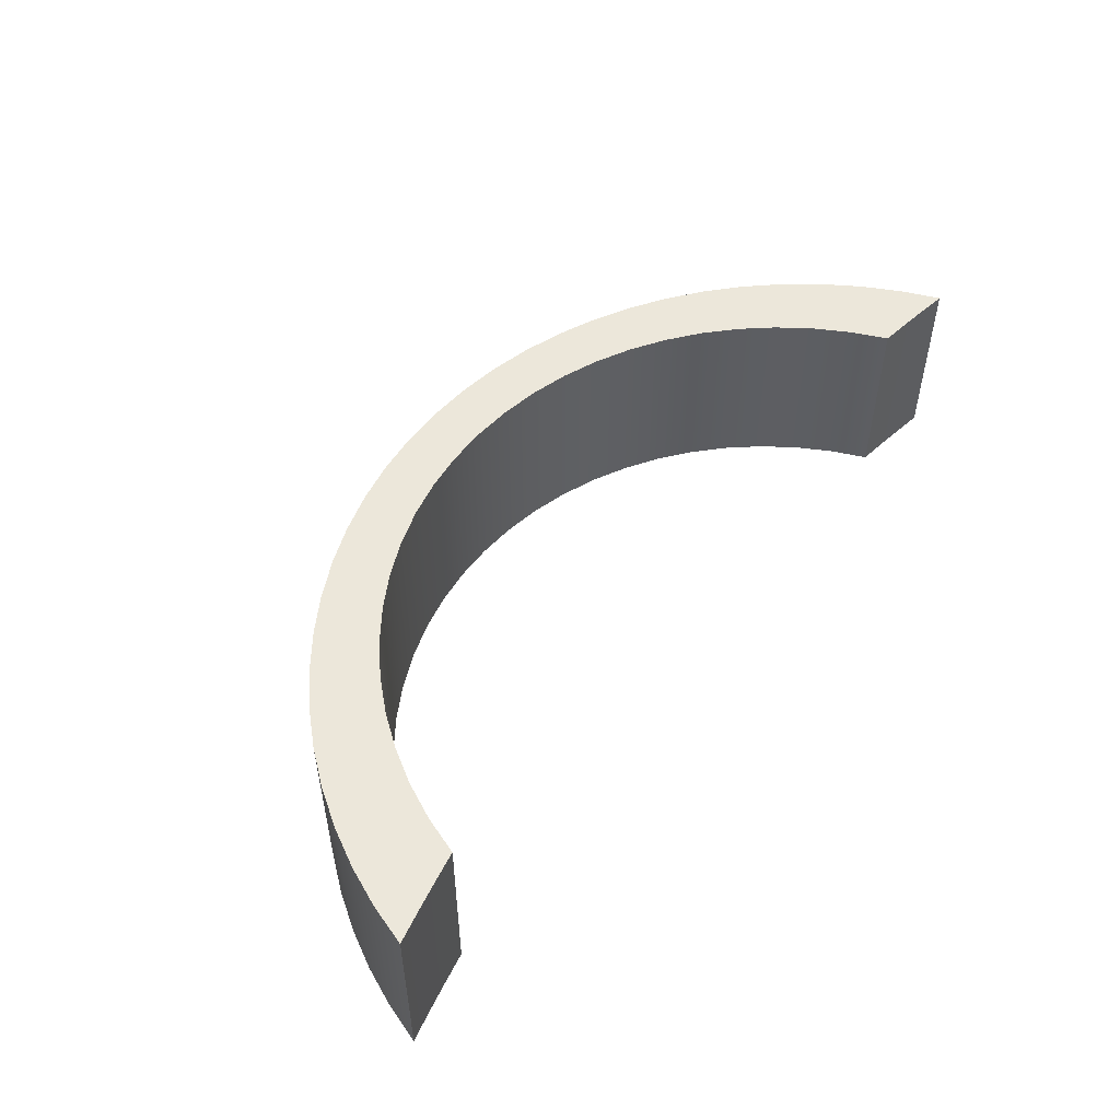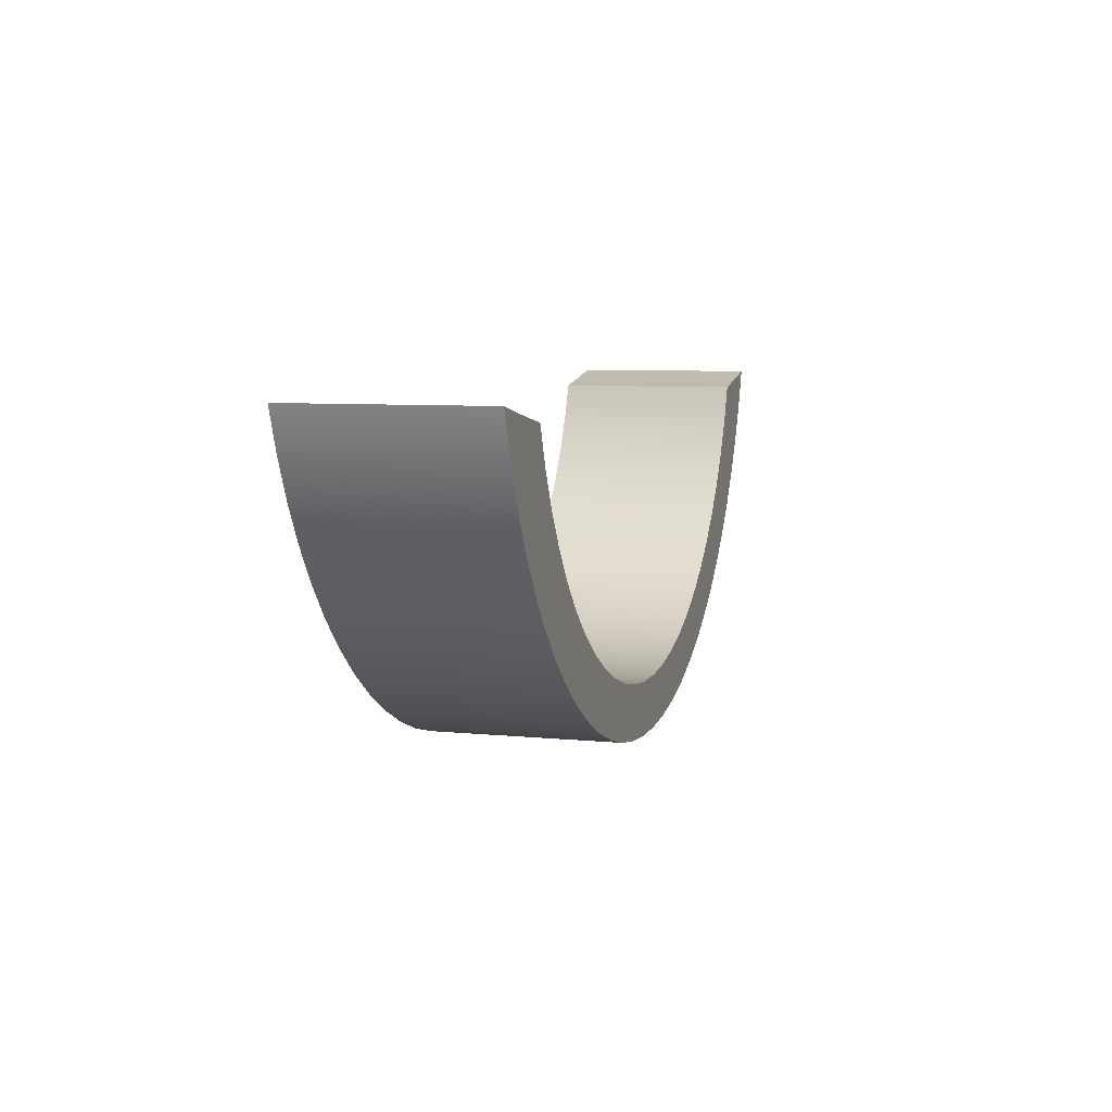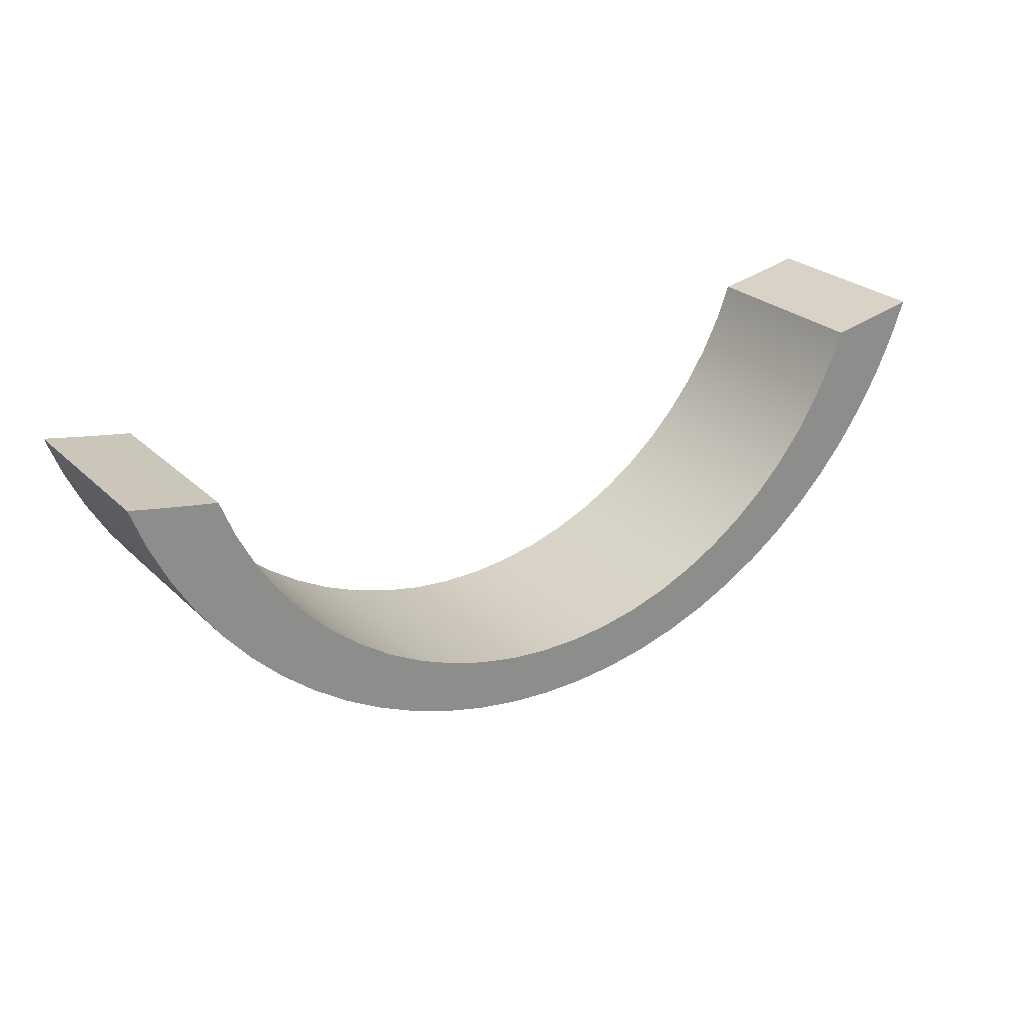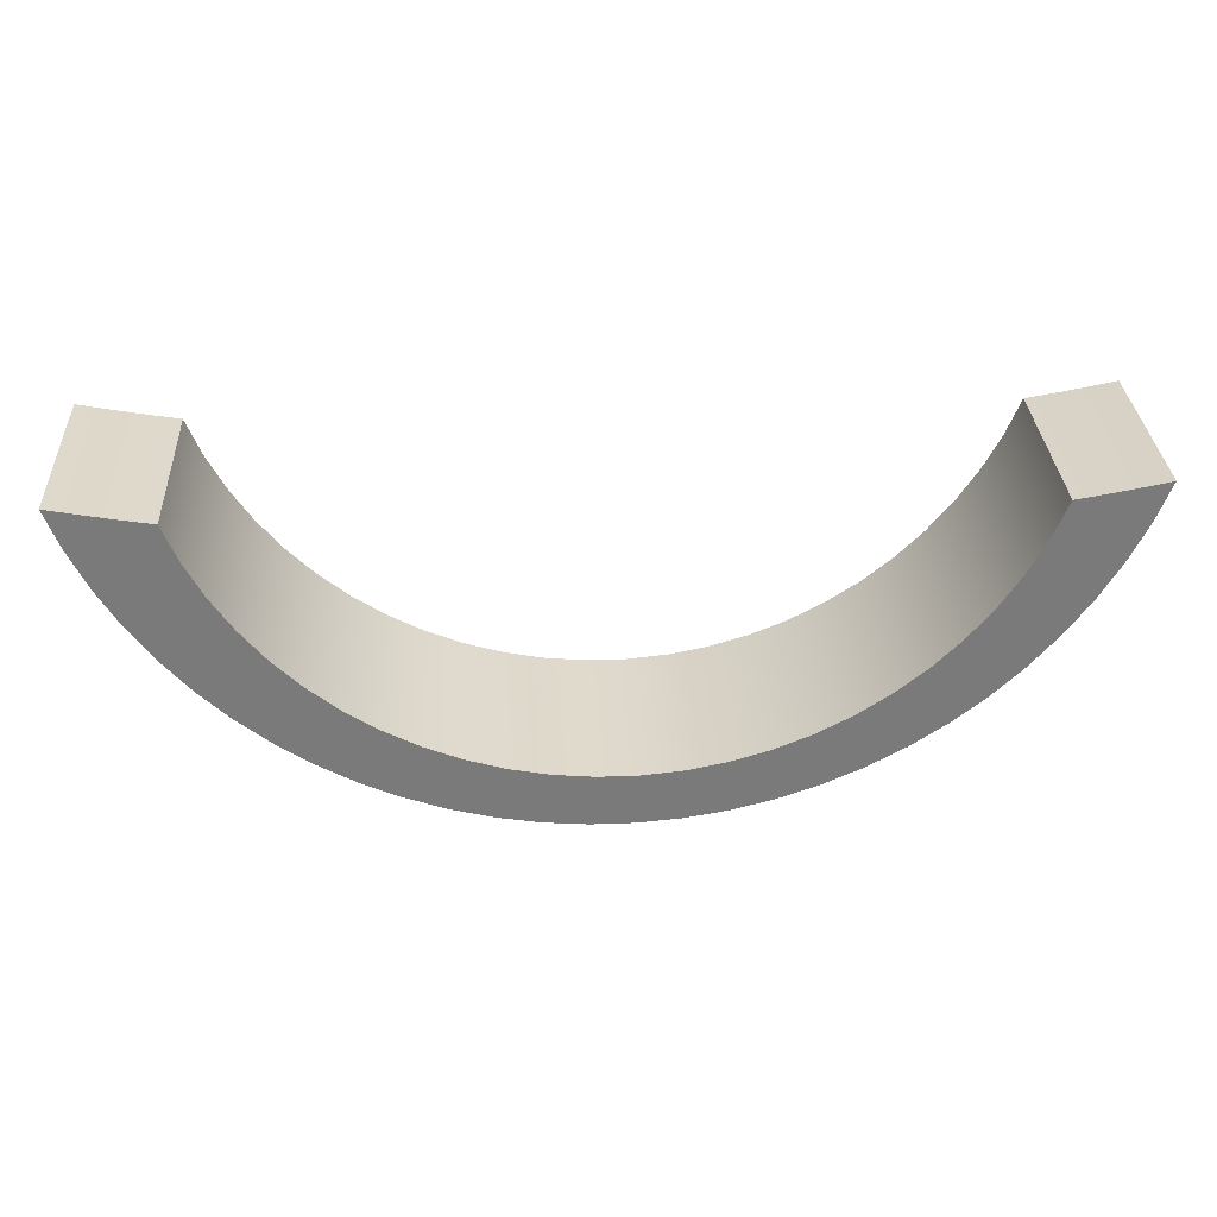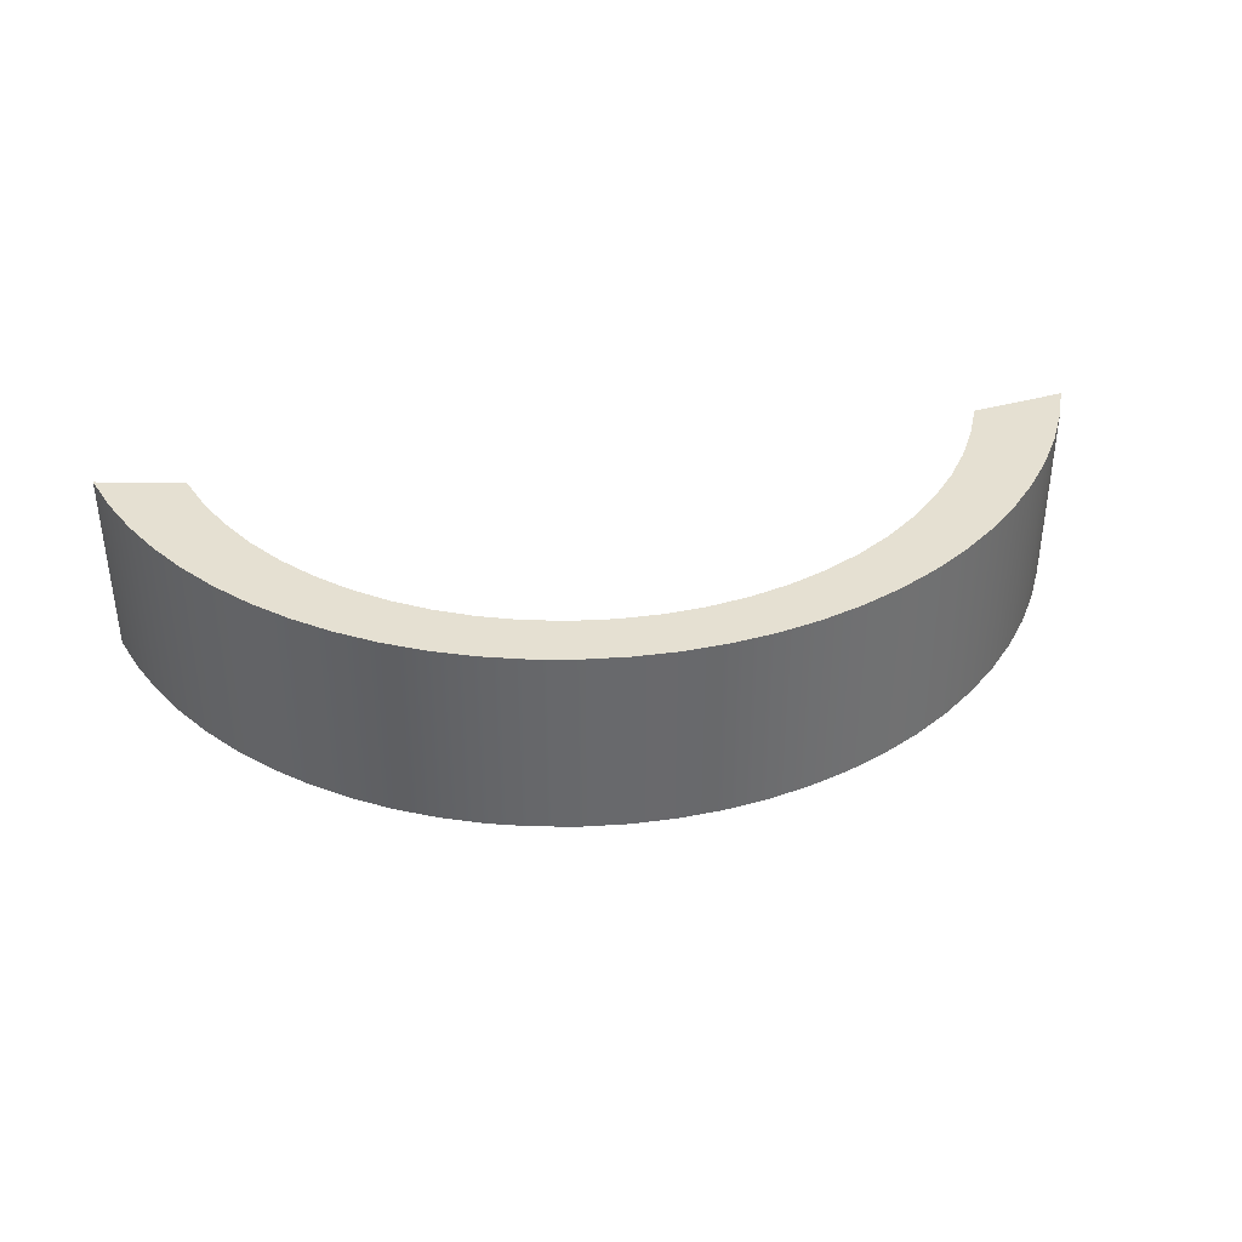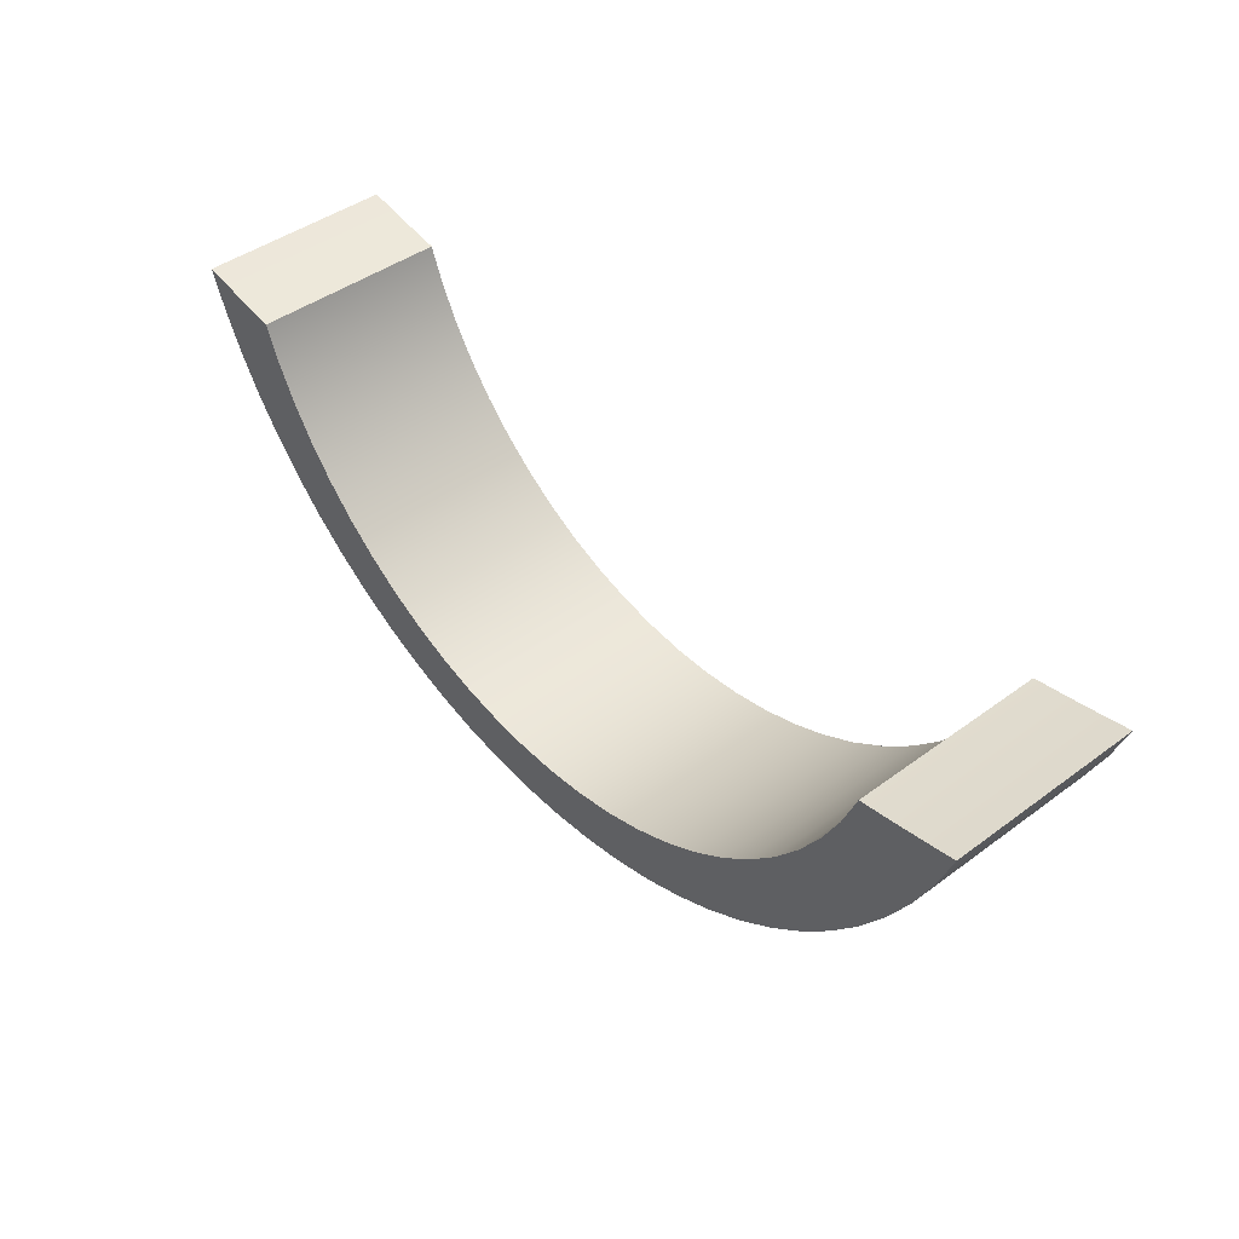
<metadata>
{"format":"obj","ext":"obj","renderer":"f3d","projection":"perspective","resolution":1024,"background":"white","views":[{"elev":51.6,"azim":-54.6,"up":"+Y"},{"elev":7.1,"azim":-74.0,"up":"+Z"},{"elev":25.9,"azim":145.3,"up":"+Z"},{"elev":32.1,"azim":-3.2,"up":"+Z"},{"elev":37.6,"azim":170.5,"up":"+Y"},{"elev":44.2,"azim":-130.8,"up":"+Z"}]}
</metadata>
<code>
v 1.049 0 -1.234
v 1.056 0 -1.253
v 1.066 0 -1.272
v 1.077 0 -1.29
v 1.09 0 -1.306
v 1.105 0 -1.321
v 1.121 0 -1.334
v 1.139 0 -1.346
v 1.157 0 -1.356
v 1.177 0 -1.364
v 1.197 0 -1.371
v 1.217 0 -1.375
v 1.238 0 -1.377
v 1.259 0 -1.377
v 1.28 0 -1.375
v 1.301 0 -1.371
v 1.321 0 -1.365
v 1.34 0 -1.356
v 1.359 0 -1.346
v 1.376 0 -1.335
v 1.392 0 -1.321
v 1.407 0 -1.306
v 1.42 0 -1.29
v 1.432 0 -1.272
v 1.441 0 -1.254
v 1.449 0 -1.234
v 1.449 0.1 -1.234
v 1.441 0.1 -1.254
v 1.432 0.1 -1.272
v 1.42 0.1 -1.29
v 1.407 0.1 -1.306
v 1.392 0.1 -1.321
v 1.376 0.1 -1.335
v 1.359 0.1 -1.346
v 1.34 0.1 -1.356
v 1.321 0.1 -1.365
v 1.301 0.1 -1.371
v 1.28 0.1 -1.375
v 1.259 0.1 -1.377
v 1.238 0.1 -1.377
v 1.217 0.1 -1.375
v 1.197 0.1 -1.371
v 1.177 0.1 -1.364
v 1.157 0.1 -1.356
v 1.139 0.1 -1.346
v 1.121 0.1 -1.334
v 1.105 0.1 -1.321
v 1.09 0.1 -1.306
v 1.077 0.1 -1.29
v 1.066 0.1 -1.272
v 1.056 0.1 -1.253
v 1.049 0.1 -1.234
v 0.9989 0 -1.225
v 1.007 0 -1.246
v 1.016 0 -1.266
v 1.028 0 -1.286
v 1.041 0 -1.304
v 1.055 0 -1.321
v 1.071 0 -1.337
v 1.089 0 -1.352
v 1.107 0 -1.365
v 1.127 0 -1.376
v 1.147 0 -1.385
v 1.168 0 -1.393
v 1.19 0 -1.399
v 1.212 0 -1.403
v 1.235 0 -1.405
v 1.257 0 -1.405
v 1.28 0 -1.403
v 1.302 0 -1.399
v 1.324 0 -1.394
v 1.345 0 -1.386
v 1.366 0 -1.376
v 1.385 0 -1.365
v 1.404 0 -1.353
v 1.421 0 -1.338
v 1.437 0 -1.322
v 1.452 0 -1.305
v 1.465 0 -1.287
v 1.477 0 -1.267
v 1.486 0 -1.247
v 1.494 0 -1.226
v 1.479 0 -1.229
v 1.464 0 -1.232
v 1.449 0 -1.234
v 1.441 0 -1.254
v 1.432 0 -1.272
v 1.42 0 -1.29
v 1.407 0 -1.306
v 1.392 0 -1.321
v 1.376 0 -1.335
v 1.359 0 -1.346
v 1.34 0 -1.356
v 1.321 0 -1.365
v 1.301 0 -1.371
v 1.28 0 -1.375
v 1.259 0 -1.377
v 1.238 0 -1.377
v 1.217 0 -1.375
v 1.197 0 -1.371
v 1.177 0 -1.364
v 1.157 0 -1.356
v 1.139 0 -1.346
v 1.121 0 -1.334
v 1.105 0 -1.321
v 1.09 0 -1.306
v 1.077 0 -1.29
v 1.066 0 -1.272
v 1.056 0 -1.253
v 1.049 0 -1.234
v 1.032 0 -1.231
v 1.015 0 -1.228
v 1.494 0.1 -1.226
v 1.486 0.1 -1.247
v 1.477 0.1 -1.267
v 1.465 0.1 -1.287
v 1.452 0.1 -1.305
v 1.437 0.1 -1.322
v 1.421 0.1 -1.338
v 1.404 0.1 -1.353
v 1.385 0.1 -1.365
v 1.366 0.1 -1.376
v 1.345 0.1 -1.386
v 1.324 0.1 -1.394
v 1.302 0.1 -1.399
v 1.28 0.1 -1.403
v 1.257 0.1 -1.405
v 1.235 0.1 -1.405
v 1.212 0.1 -1.403
v 1.19 0.1 -1.399
v 1.168 0.1 -1.393
v 1.147 0.1 -1.385
v 1.127 0.1 -1.376
v 1.107 0.1 -1.365
v 1.089 0.1 -1.352
v 1.071 0.1 -1.337
v 1.055 0.1 -1.321
v 1.041 0.1 -1.304
v 1.028 0.1 -1.286
v 1.016 0.1 -1.266
v 1.007 0.1 -1.246
v 0.9989 0.1 -1.225
v 1.015 0.1 -1.228
v 1.032 0.1 -1.231
v 1.049 0.1 -1.234
v 1.056 0.1 -1.253
v 1.066 0.1 -1.272
v 1.077 0.1 -1.29
v 1.09 0.1 -1.306
v 1.105 0.1 -1.321
v 1.121 0.1 -1.334
v 1.139 0.1 -1.346
v 1.157 0.1 -1.356
v 1.177 0.1 -1.364
v 1.197 0.1 -1.371
v 1.217 0.1 -1.375
v 1.238 0.1 -1.377
v 1.259 0.1 -1.377
v 1.28 0.1 -1.375
v 1.301 0.1 -1.371
v 1.321 0.1 -1.365
v 1.34 0.1 -1.356
v 1.359 0.1 -1.346
v 1.376 0.1 -1.335
v 1.392 0.1 -1.321
v 1.407 0.1 -1.306
v 1.42 0.1 -1.29
v 1.432 0.1 -1.272
v 1.441 0.1 -1.254
v 1.449 0.1 -1.234
v 1.464 0.1 -1.232
v 1.479 0.1 -1.229
v 0.9989 0 -1.225
v 1.015 0 -1.228
v 1.032 0 -1.231
v 1.049 0 -1.234
v 1.049 0.1 -1.234
v 1.032 0.1 -1.231
v 1.015 0.1 -1.228
v 0.9989 0.1 -1.225
v 1.449 0 -1.234
v 1.464 0 -1.232
v 1.479 0 -1.229
v 1.494 0 -1.226
v 1.494 0.1 -1.226
v 1.479 0.1 -1.229
v 1.464 0.1 -1.232
v 1.449 0.1 -1.234
v 1.494 0 -1.226
v 1.486 0 -1.247
v 1.477 0 -1.267
v 1.465 0 -1.287
v 1.452 0 -1.305
v 1.437 0 -1.322
v 1.421 0 -1.338
v 1.404 0 -1.353
v 1.385 0 -1.365
v 1.366 0 -1.376
v 1.345 0 -1.386
v 1.324 0 -1.394
v 1.302 0 -1.399
v 1.28 0 -1.403
v 1.257 0 -1.405
v 1.235 0 -1.405
v 1.212 0 -1.403
v 1.19 0 -1.399
v 1.168 0 -1.393
v 1.147 0 -1.385
v 1.127 0 -1.376
v 1.107 0 -1.365
v 1.089 0 -1.352
v 1.071 0 -1.337
v 1.055 0 -1.321
v 1.041 0 -1.304
v 1.028 0 -1.286
v 1.016 0 -1.266
v 1.007 0 -1.246
v 0.9989 0 -1.225
v 0.9989 0.1 -1.225
v 1.007 0.1 -1.246
v 1.016 0.1 -1.266
v 1.028 0.1 -1.286
v 1.041 0.1 -1.304
v 1.055 0.1 -1.321
v 1.071 0.1 -1.337
v 1.089 0.1 -1.352
v 1.107 0.1 -1.365
v 1.127 0.1 -1.376
v 1.147 0.1 -1.385
v 1.168 0.1 -1.393
v 1.19 0.1 -1.399
v 1.212 0.1 -1.403
v 1.235 0.1 -1.405
v 1.257 0.1 -1.405
v 1.28 0.1 -1.403
v 1.302 0.1 -1.399
v 1.324 0.1 -1.394
v 1.345 0.1 -1.386
v 1.366 0.1 -1.376
v 1.385 0.1 -1.365
v 1.404 0.1 -1.353
v 1.421 0.1 -1.338
v 1.437 0.1 -1.322
v 1.452 0.1 -1.305
v 1.465 0.1 -1.287
v 1.477 0.1 -1.267
v 1.486 0.1 -1.247
v 1.494 0.1 -1.226
f 52 1 51
f 51 1 2
f 51 2 50
f 50 2 3
f 50 3 49
f 49 3 4
f 49 4 48
f 48 4 5
f 48 5 47
f 47 5 6
f 47 6 46
f 46 6 7
f 46 7 45
f 45 7 8
f 45 8 44
f 44 8 9
f 44 9 43
f 43 9 10
f 43 10 42
f 42 10 11
f 42 11 41
f 41 11 12
f 41 12 40
f 40 12 13
f 40 13 39
f 39 13 14
f 39 14 38
f 38 14 15
f 38 15 37
f 37 15 16
f 37 16 36
f 36 16 17
f 36 17 35
f 35 17 18
f 35 18 34
f 34 18 19
f 34 19 33
f 33 19 20
f 33 20 32
f 32 20 21
f 32 21 31
f 31 21 22
f 31 22 30
f 30 22 23
f 30 23 29
f 29 23 24
f 29 24 28
f 28 24 25
f 28 25 27
f 27 25 26
f 53 54 112
f 112 54 111
f 111 54 55
f 111 55 109
f 109 55 56
f 109 56 108
f 108 56 57
f 108 57 107
f 107 57 58
f 107 58 106
f 106 58 59
f 106 59 105
f 105 59 60
f 105 60 104
f 104 60 61
f 104 61 103
f 103 61 62
f 103 62 102
f 102 62 63
f 102 63 101
f 101 63 64
f 101 64 100
f 100 64 65
f 100 65 99
f 99 65 66
f 99 66 67
f 99 67 98
f 98 67 68
f 98 68 97
f 97 68 69
f 97 69 96
f 96 69 70
f 96 70 95
f 95 70 71
f 95 71 94
f 94 71 72
f 94 72 93
f 93 72 73
f 93 73 92
f 92 73 74
f 92 74 91
f 91 74 75
f 91 75 90
f 90 75 76
f 90 76 89
f 89 76 77
f 89 77 88
f 88 77 78
f 88 78 87
f 87 78 79
f 87 79 86
f 86 79 80
f 86 80 81
f 82 83 81
f 81 83 84
f 81 84 86
f 86 84 85
f 109 110 111
f 113 114 172
f 172 114 171
f 171 114 169
f 171 169 170
f 114 115 169
f 169 115 116
f 169 116 168
f 168 116 117
f 168 117 167
f 167 117 118
f 167 118 166
f 166 118 119
f 166 119 165
f 165 119 120
f 165 120 164
f 164 120 121
f 164 121 163
f 163 121 122
f 163 122 162
f 162 122 123
f 162 123 161
f 161 123 124
f 161 124 160
f 160 124 125
f 160 125 159
f 159 125 126
f 159 126 158
f 158 126 127
f 158 127 157
f 157 127 128
f 157 128 156
f 156 128 129
f 156 129 130
f 156 130 155
f 155 130 131
f 155 131 154
f 154 131 132
f 154 132 153
f 153 132 133
f 153 133 152
f 152 133 134
f 152 134 151
f 151 134 135
f 151 135 150
f 150 135 136
f 150 136 149
f 149 136 137
f 149 137 148
f 148 137 138
f 148 138 147
f 147 138 139
f 147 139 146
f 146 139 140
f 146 140 144
f 144 140 141
f 144 141 143
f 143 141 142
f 144 145 146
f 180 173 179
f 179 173 174
f 179 174 178
f 178 174 175
f 178 175 177
f 177 175 176
f 188 181 187
f 187 181 182
f 187 182 186
f 186 182 183
f 186 183 185
f 185 183 184
f 248 189 247
f 247 189 190
f 247 190 191
f 247 191 246
f 246 191 192
f 246 192 245
f 245 192 193
f 245 193 244
f 244 193 194
f 244 194 243
f 243 194 195
f 243 195 242
f 242 195 196
f 242 196 241
f 241 196 197
f 241 197 240
f 240 197 198
f 240 198 239
f 239 198 199
f 239 199 238
f 238 199 200
f 238 200 237
f 237 200 201
f 237 201 236
f 236 201 202
f 236 202 235
f 235 202 203
f 235 203 234
f 234 203 204
f 234 204 233
f 233 204 205
f 233 205 232
f 232 205 206
f 232 206 231
f 231 206 207
f 231 207 230
f 230 207 208
f 230 208 229
f 229 208 209
f 229 209 228
f 228 209 210
f 228 210 227
f 227 210 211
f 227 211 226
f 226 211 212
f 226 212 225
f 225 212 213
f 225 213 224
f 224 213 214
f 224 214 223
f 223 214 215
f 223 215 222
f 222 215 216
f 222 216 221
f 221 216 217
f 221 217 220
f 220 217 219
f 219 217 218

</code>
